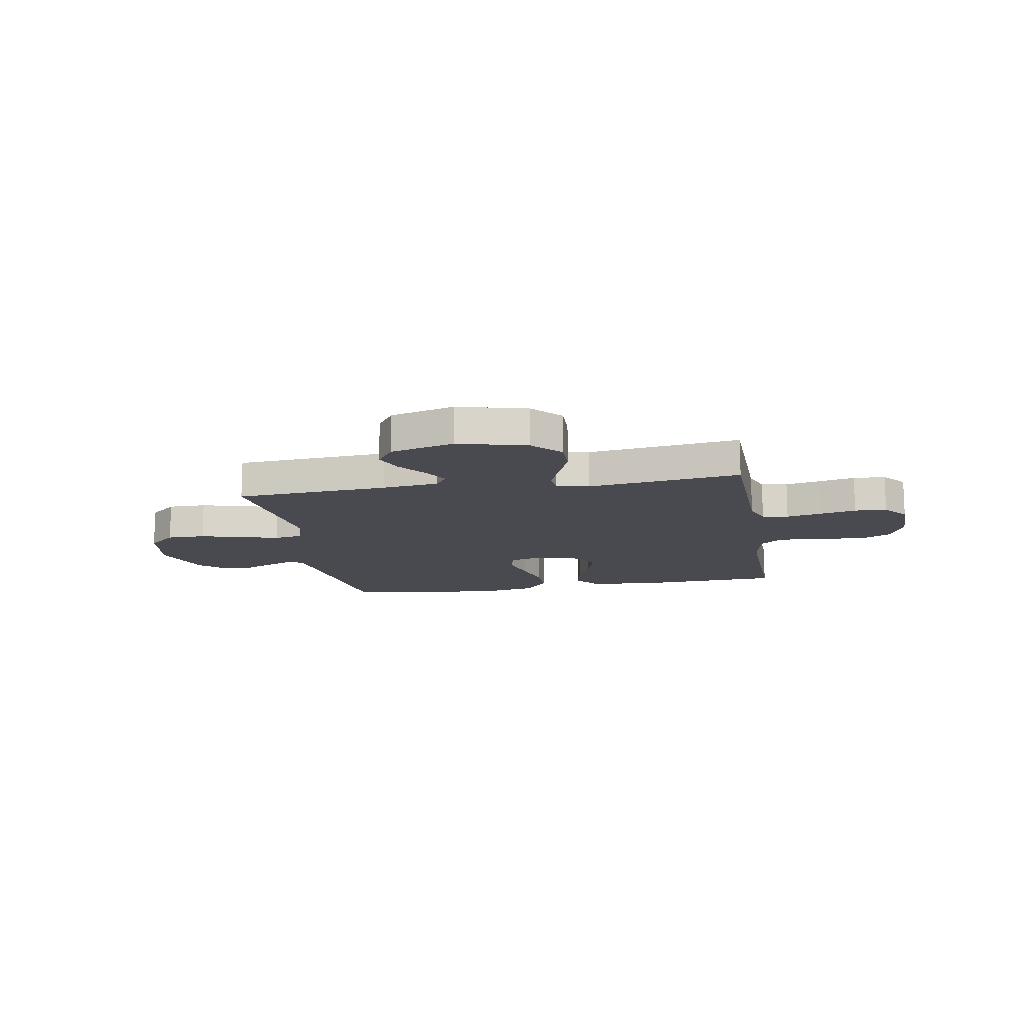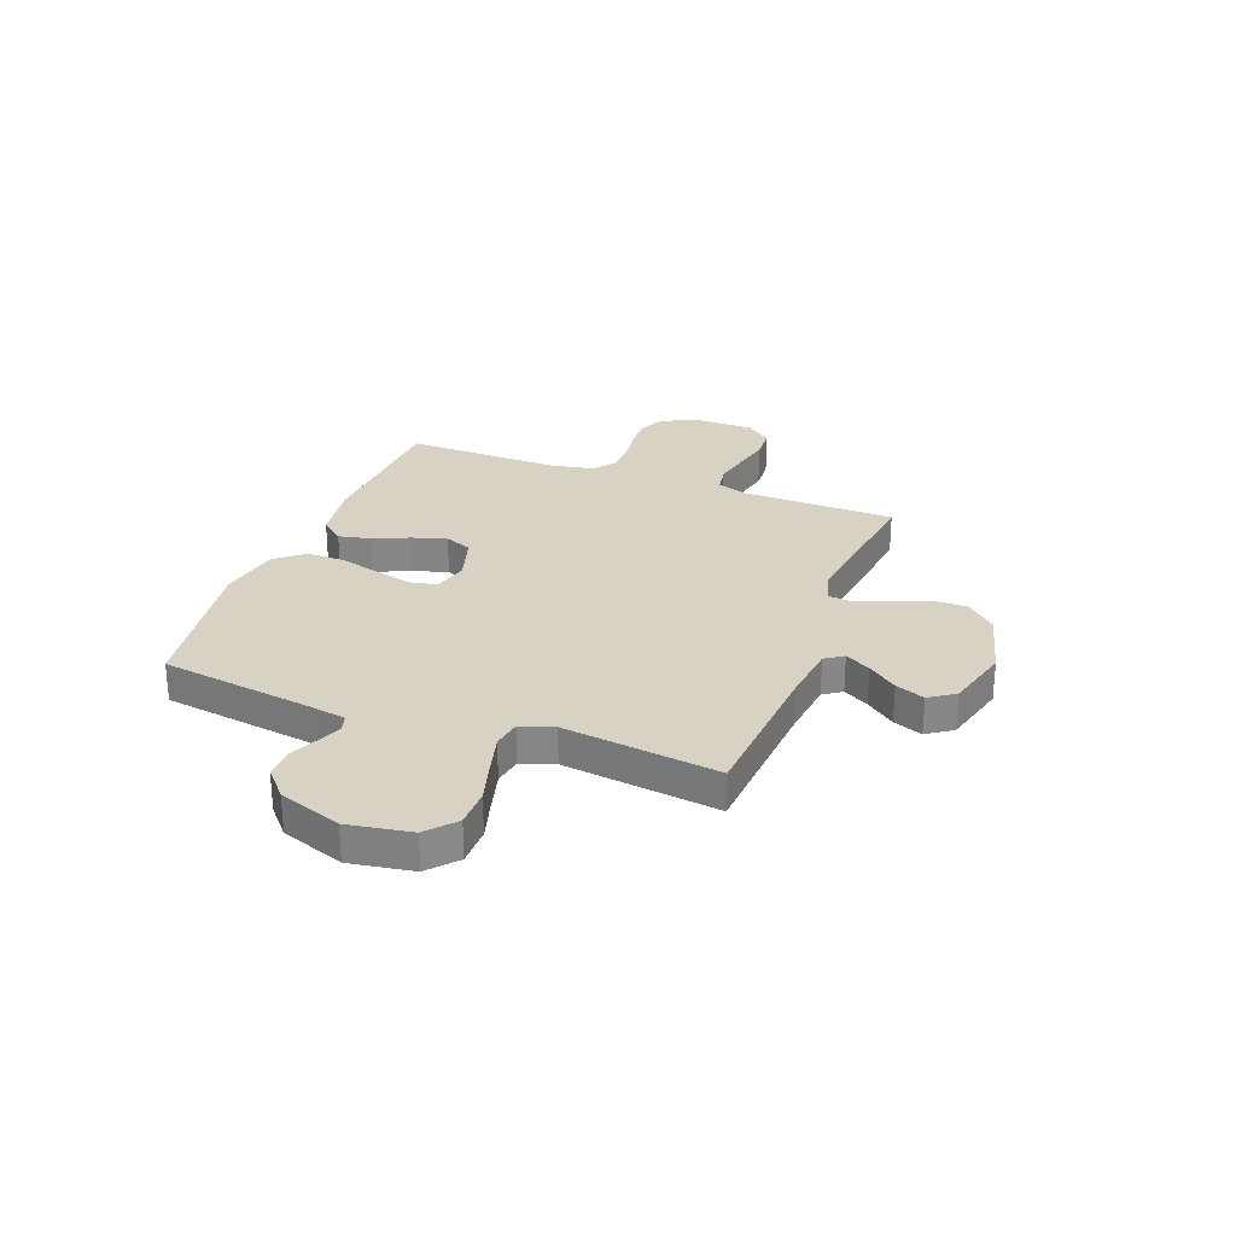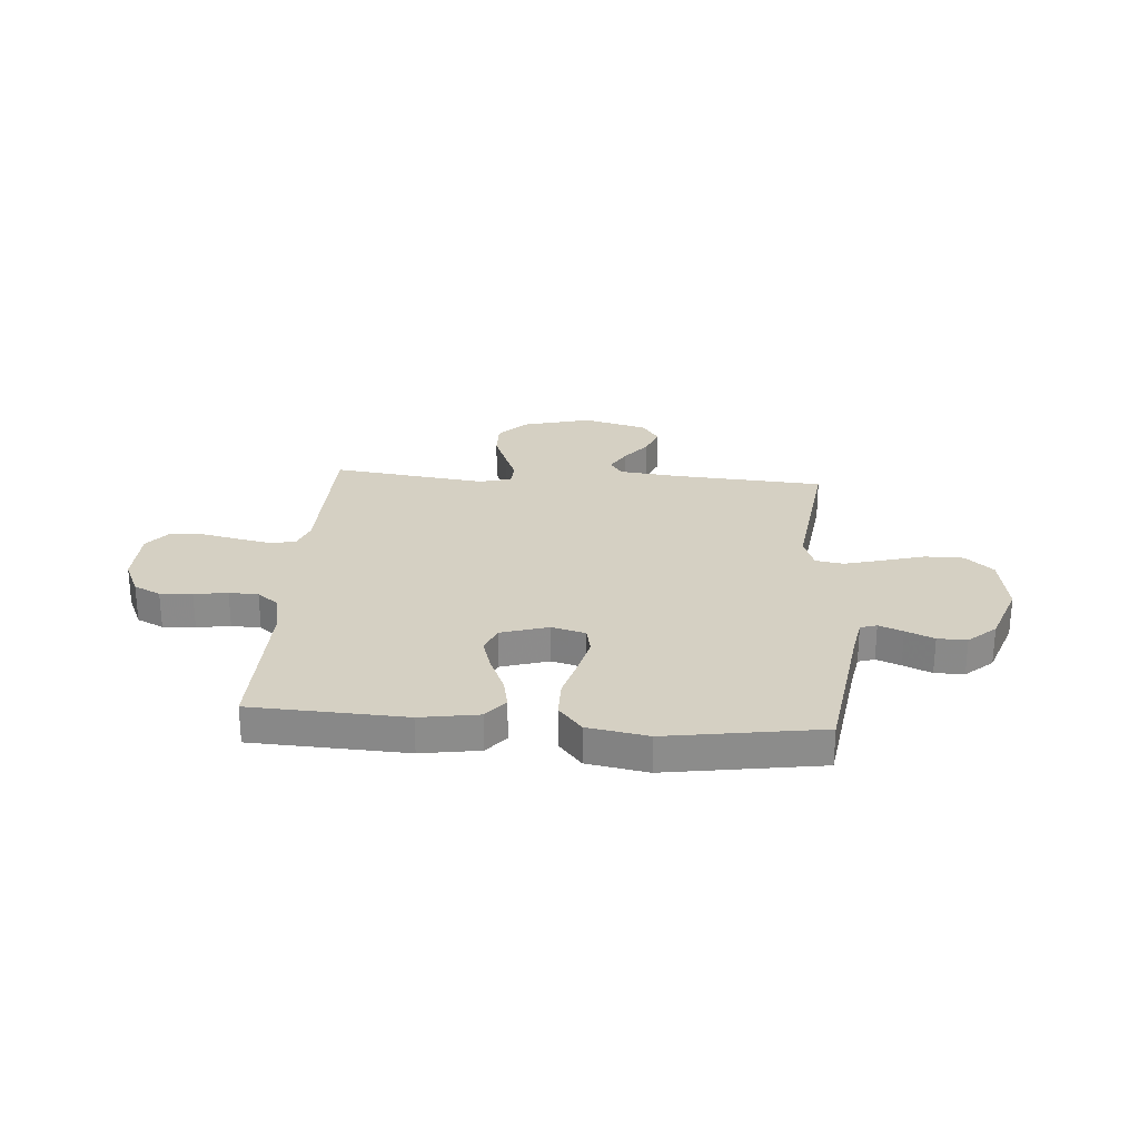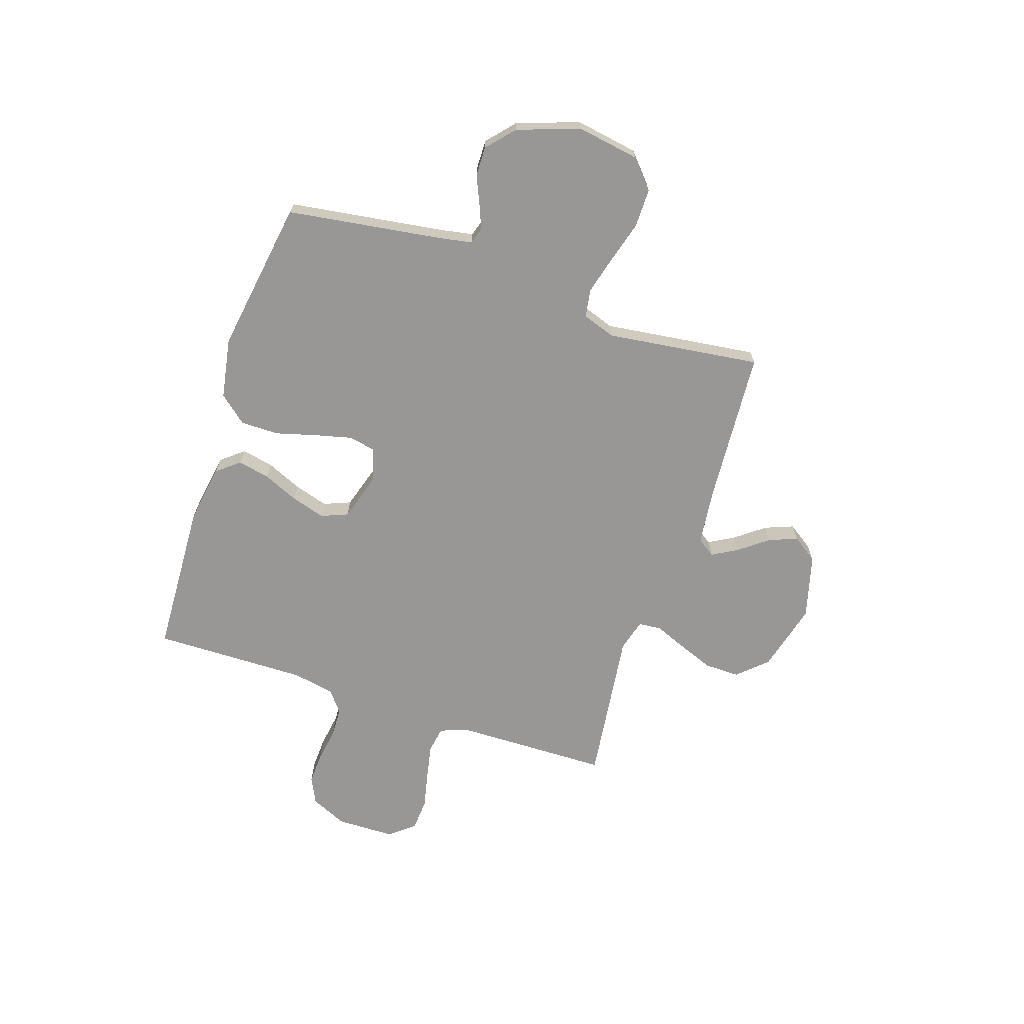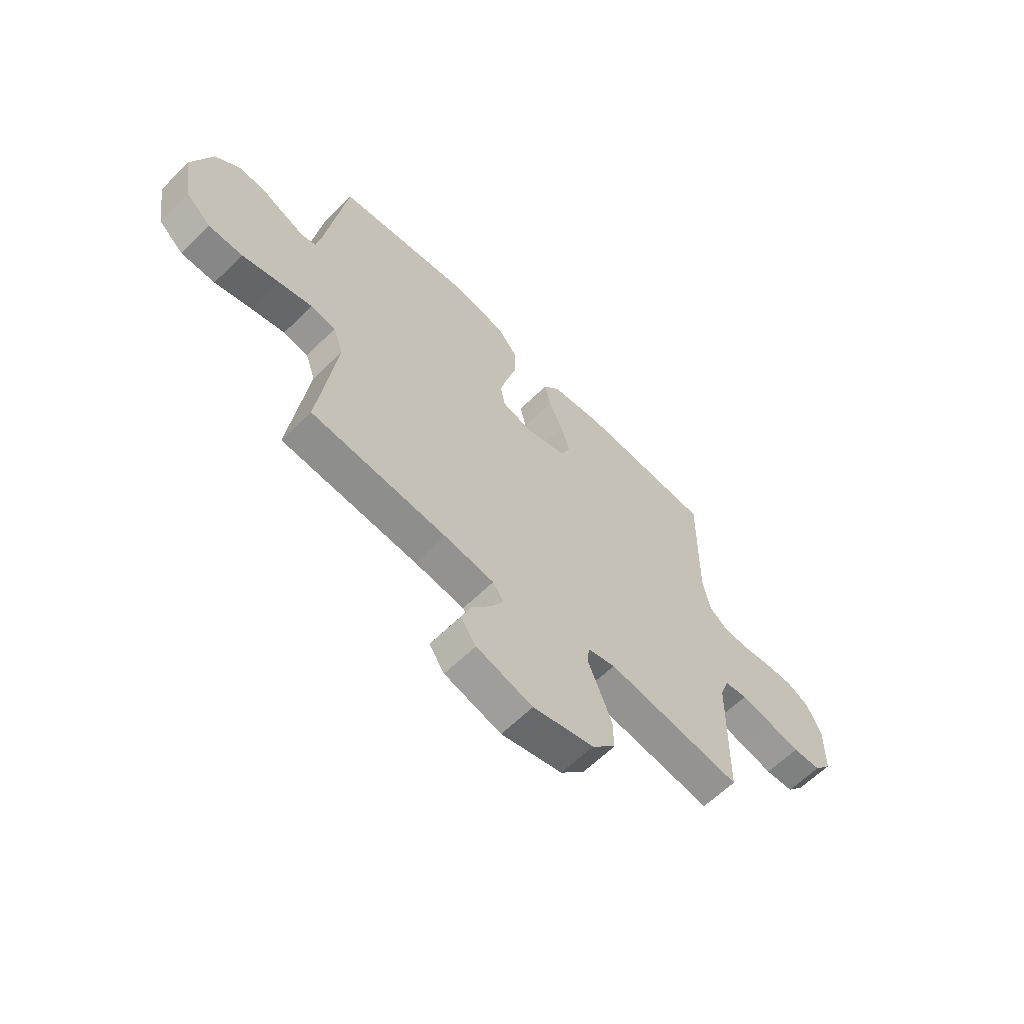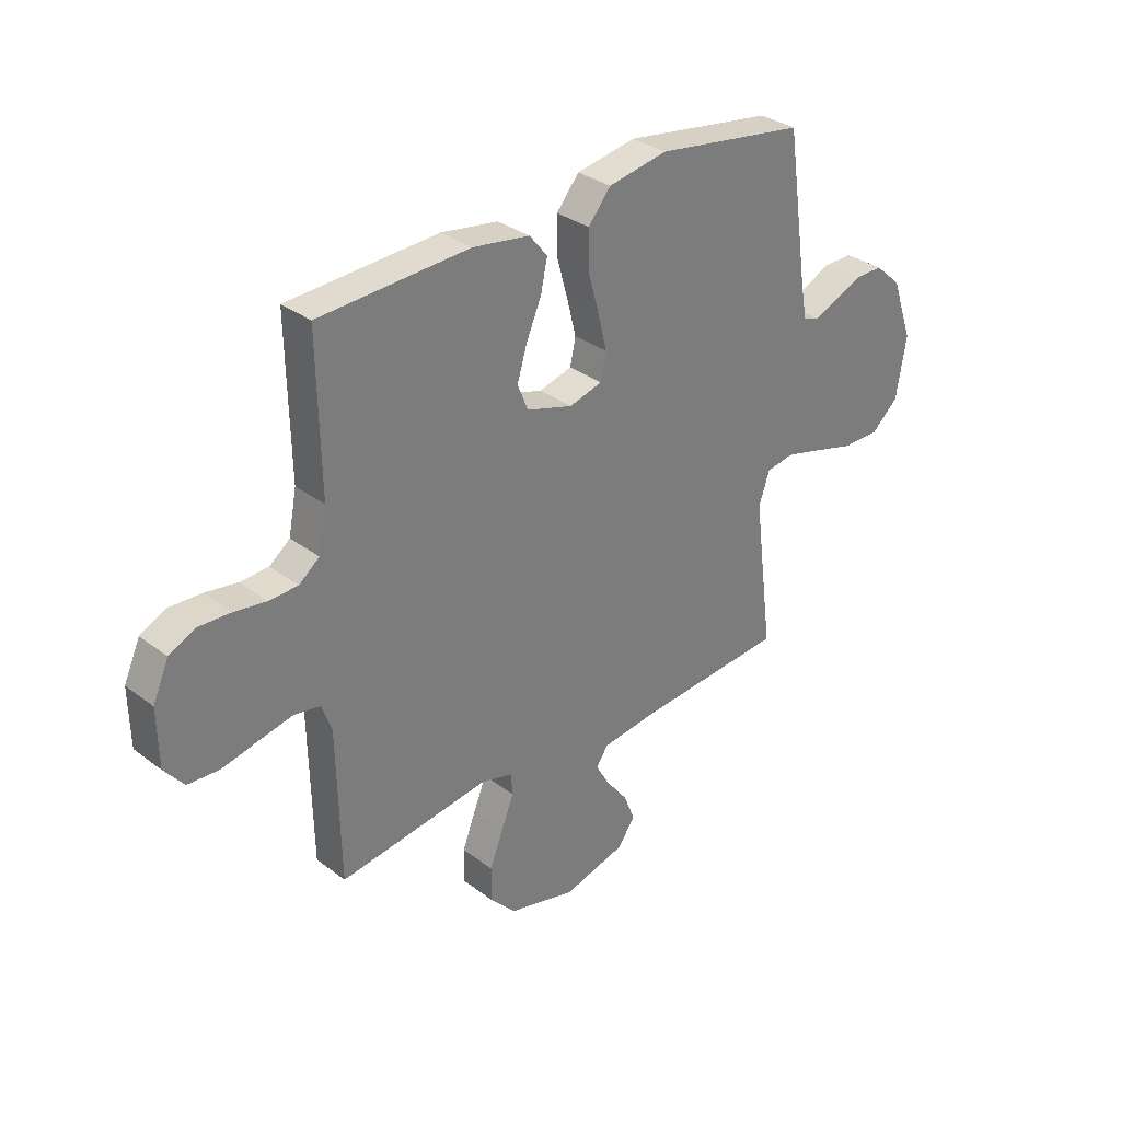
<metadata>
{"format":"obj","ext":"obj","renderer":"f3d","projection":"perspective","resolution":1024,"background":"white","views":[{"elev":-13.6,"azim":-170.1,"up":"+Y"},{"elev":27.7,"azim":110.7,"up":"+Y"},{"elev":26.2,"azim":4.3,"up":"+Y"},{"elev":-68.2,"azim":71.6,"up":"+Y"},{"elev":-62.3,"azim":134.8,"up":"+Z"},{"elev":32.3,"azim":-43.6,"up":"+Z"}]}
</metadata>
<code>
v -0.5 0.07 0.5
v -0.2 0.07 0.514
v -0.086 0.07 0.496
v -0.05 0.07 0.452
v -0.063 0.07 0.39
v -0.093 0.07 0.321
v -0.113 0.07 0.255
v -0.092 0.07 0.203
v 0 0.07 0.175
v 0.066 0.07 0.193
v 0.077 0.07 0.245
v 0.059 0.07 0.318
v 0.037 0.07 0.397
v 0.037 0.07 0.471
v 0.082 0.07 0.525
v 0.2 0.07 0.546
v 0.5 0.07 0.5
v 0.544 0.07 0.2
v 0.556 0.07 0.134
v 0.588 0.07 0.124
v 0.635 0.07 0.143
v 0.69 0.07 0.167
v 0.747 0.07 0.168
v 0.8 0.07 0.121
v 0.843 0.07 0
v 0.823 0.07 -0.122
v 0.769 0.07 -0.17
v 0.694 0.07 -0.17
v 0.613 0.07 -0.147
v 0.538 0.07 -0.127
v 0.483 0.07 -0.136
v 0.461 0.07 -0.2
v 0.5 0.07 -0.5
v 0.2 0.07 -0.521
v 0.09 0.07 -0.534
v 0.066 0.07 -0.569
v 0.094 0.07 -0.618
v 0.137 0.07 -0.674
v 0.159 0.07 -0.73
v 0.125 0.07 -0.779
v 0 0.07 -0.813
v -0.135 0.07 -0.778
v -0.187 0.07 -0.722
v -0.186 0.07 -0.654
v -0.159 0.07 -0.584
v -0.134 0.07 -0.522
v -0.138 0.07 -0.478
v -0.2 0.07 -0.461
v -0.5 0.07 -0.5
v -0.506 0.07 -0.2
v -0.526 0.07 -0.145
v -0.577 0.07 -0.136
v -0.645 0.07 -0.15
v -0.717 0.07 -0.166
v -0.78 0.07 -0.162
v -0.819 0.07 -0.114
v -0.821 0.07 0
v -0.789 0.07 0.071
v -0.737 0.07 0.096
v -0.674 0.07 0.093
v -0.609 0.07 0.083
v -0.552 0.07 0.085
v -0.511 0.07 0.117
v -0.495 0.07 0.2
v -0.5 0 0.5
v -0.2 0 0.514
v -0.086 0 0.496
v -0.05 0 0.452
v -0.063 0 0.39
v -0.093 0 0.321
v -0.113 0 0.255
v -0.092 0 0.203
v 0 0 0.175
v 0.066 0 0.193
v 0.077 0 0.245
v 0.059 0 0.318
v 0.037 0 0.397
v 0.037 0 0.471
v 0.082 0 0.525
v 0.2 0 0.546
v 0.5 0 0.5
v 0.544 0 0.2
v 0.556 0 0.134
v 0.588 0 0.124
v 0.635 0 0.143
v 0.69 0 0.167
v 0.747 0 0.168
v 0.8 0 0.121
v 0.843 0 0
v 0.823 0 -0.122
v 0.769 0 -0.17
v 0.694 0 -0.17
v 0.613 0 -0.147
v 0.538 0 -0.127
v 0.483 0 -0.136
v 0.461 0 -0.2
v 0.5 0 -0.5
v 0.2 0 -0.521
v 0.09 0 -0.534
v 0.066 0 -0.569
v 0.094 0 -0.618
v 0.137 0 -0.674
v 0.159 0 -0.73
v 0.125 0 -0.779
v 0 0 -0.813
v -0.135 0 -0.778
v -0.187 0 -0.722
v -0.186 0 -0.654
v -0.159 0 -0.584
v -0.134 0 -0.522
v -0.138 0 -0.478
v -0.2 0 -0.461
v -0.5 0 -0.5
v -0.506 0 -0.2
v -0.526 0 -0.145
v -0.577 0 -0.136
v -0.645 0 -0.15
v -0.717 0 -0.166
v -0.78 0 -0.162
v -0.819 0 -0.114
v -0.821 0 0
v -0.789 0 0.071
v -0.737 0 0.096
v -0.674 0 0.093
v -0.609 0 0.083
v -0.552 0 0.085
v -0.511 0 0.117
v -0.495 0 0.2
f 59 60 61
f 58 59 61
f 57 58 61
f 56 57 61
f 55 56 61
f 54 55 61
f 53 54 61
f 52 53 61 62
f 51 52 62 63
f 48 49 50
f 51 63 64
f 50 51 64
f 48 50 64
f 47 48 64
f 44 45 46
f 43 44 46
f 42 43 46
f 41 42 46
f 40 41 46
f 39 40 46
f 38 39 46
f 37 38 46
f 36 37 46 47
f 32 33 34
f 31 32 34 35
f 27 28 29
f 26 27 29
f 25 26 29
f 24 25 29
f 23 24 29
f 22 23 29
f 21 22 29
f 20 21 29 30
f 19 20 30 31
f 16 17 18
f 15 16 18
f 14 15 18
f 13 14 18
f 12 13 18
f 18 19 31
f 12 18 31
f 11 12 31
f 4 5 6
f 3 4 6
f 2 3 6
f 1 2 6
f 64 1 6
f 64 6 7
f 64 7 8
f 47 64 8
f 36 47 8
f 35 36 8
f 10 11 31 35
f 9 10 35
f 8 9 35
f 125 124 123
f 125 123 122
f 125 122 121
f 125 121 120
f 125 120 119
f 125 119 118
f 125 118 117
f 126 125 117 116
f 127 126 116 115
f 114 113 112
f 128 127 115
f 128 115 114
f 128 114 112
f 128 112 111
f 110 109 108
f 110 108 107
f 110 107 106
f 110 106 105
f 110 105 104
f 110 104 103
f 110 103 102
f 110 102 101
f 111 110 101 100
f 98 97 96
f 99 98 96 95
f 93 92 91
f 93 91 90
f 93 90 89
f 93 89 88
f 93 88 87
f 93 87 86
f 93 86 85
f 94 93 85 84
f 95 94 84 83
f 82 81 80
f 82 80 79
f 82 79 78
f 82 78 77
f 82 77 76
f 95 83 82
f 95 82 76
f 95 76 75
f 70 69 68
f 70 68 67
f 70 67 66
f 70 66 65
f 70 65 128
f 71 70 128
f 72 71 128
f 72 128 111
f 72 111 100
f 72 100 99
f 99 95 75 74
f 99 74 73
f 99 73 72
f 1 65 66 2
f 2 66 67 3
f 3 67 68 4
f 4 68 69 5
f 5 69 70 6
f 6 70 71 7
f 7 71 72 8
f 8 72 73 9
f 9 73 74 10
f 10 74 75 11
f 11 75 76 12
f 12 76 77 13
f 13 77 78 14
f 14 78 79 15
f 15 79 80 16
f 16 80 81 17
f 17 81 82 18
f 18 82 83 19
f 19 83 84 20
f 20 84 85 21
f 21 85 86 22
f 22 86 87 23
f 23 87 88 24
f 24 88 89 25
f 25 89 90 26
f 26 90 91 27
f 27 91 92 28
f 28 92 93 29
f 29 93 94 30
f 30 94 95 31
f 31 95 96 32
f 32 96 97 33
f 33 97 98 34
f 34 98 99 35
f 35 99 100 36
f 36 100 101 37
f 37 101 102 38
f 38 102 103 39
f 39 103 104 40
f 40 104 105 41
f 41 105 106 42
f 42 106 107 43
f 43 107 108 44
f 44 108 109 45
f 45 109 110 46
f 46 110 111 47
f 47 111 112 48
f 48 112 113 49
f 49 113 114 50
f 50 114 115 51
f 51 115 116 52
f 52 116 117 53
f 53 117 118 54
f 54 118 119 55
f 55 119 120 56
f 56 120 121 57
f 57 121 122 58
f 58 122 123 59
f 59 123 124 60
f 60 124 125 61
f 61 125 126 62
f 62 126 127 63
f 63 127 128 64
f 64 128 65 1

</code>
